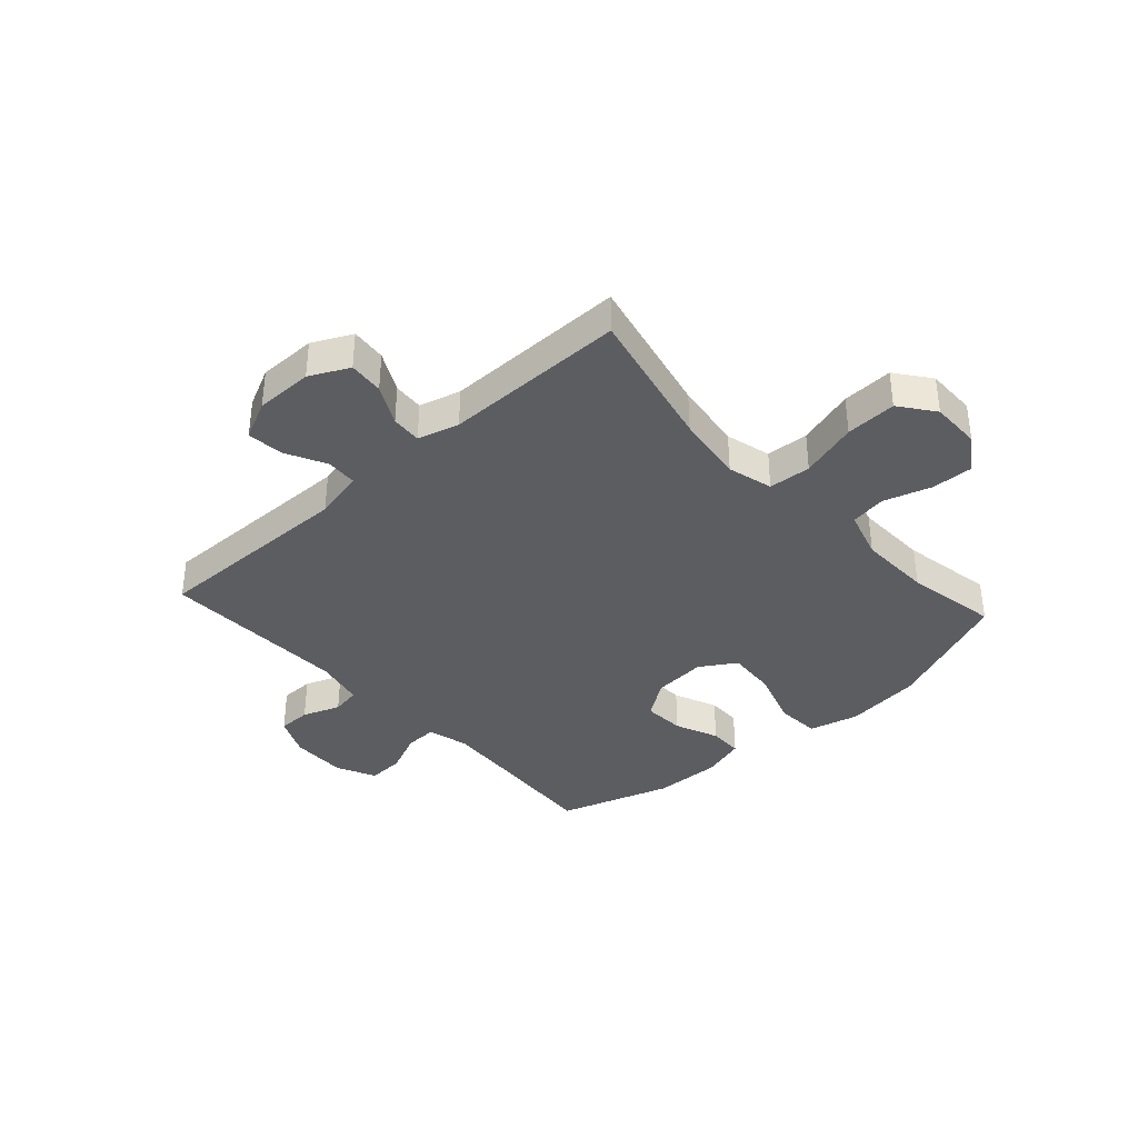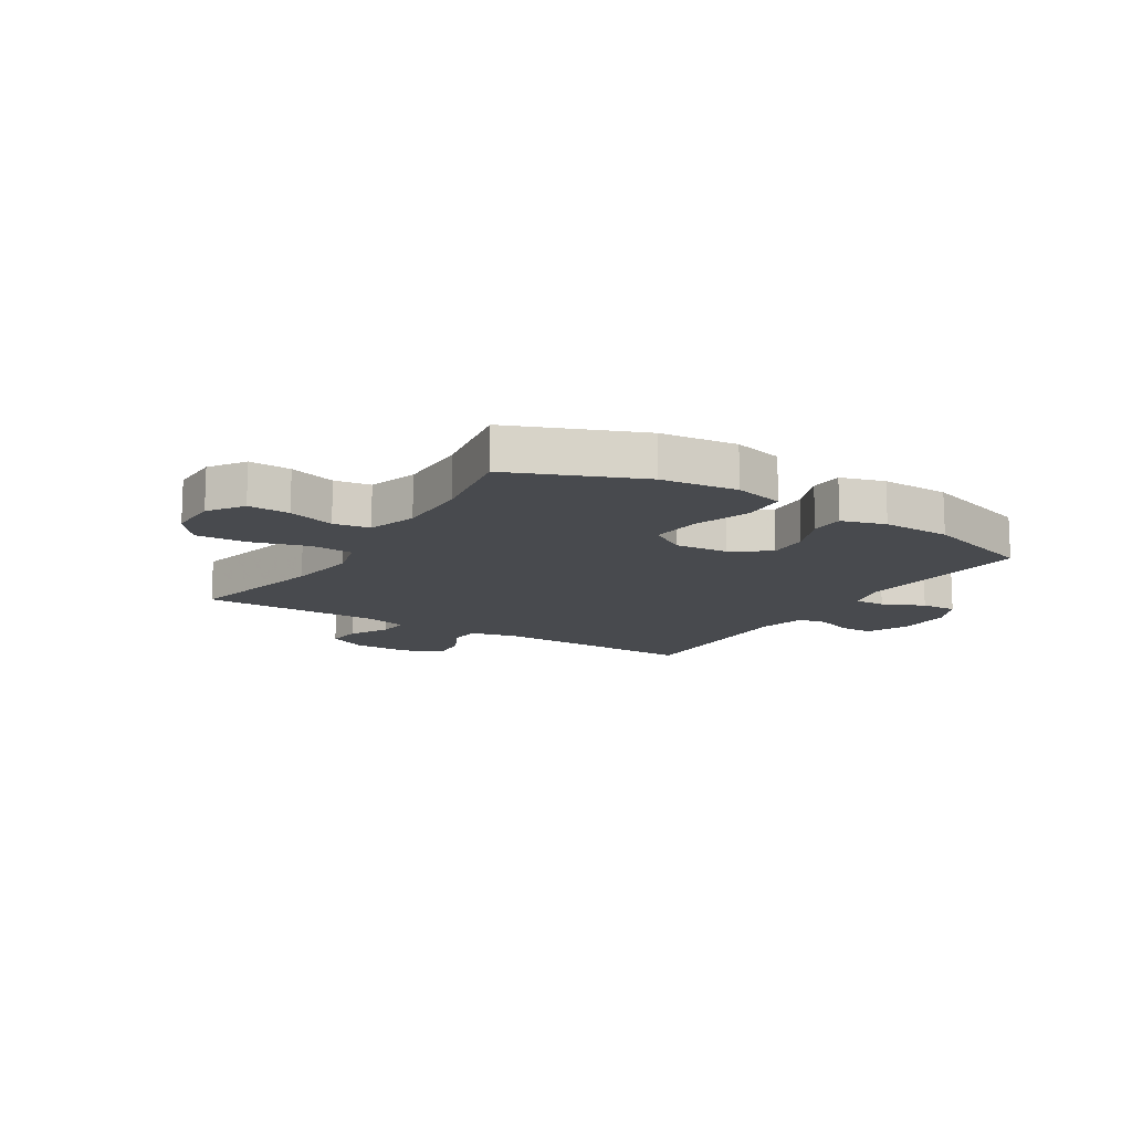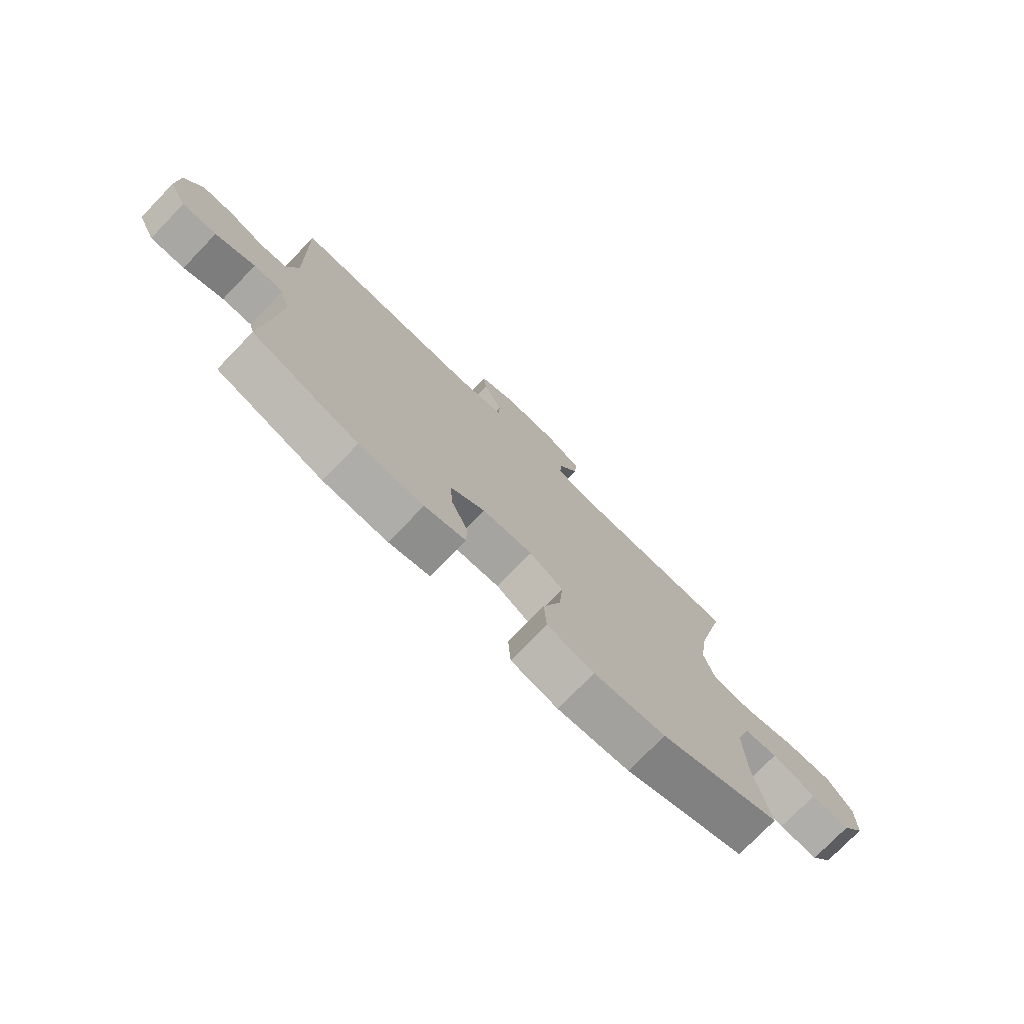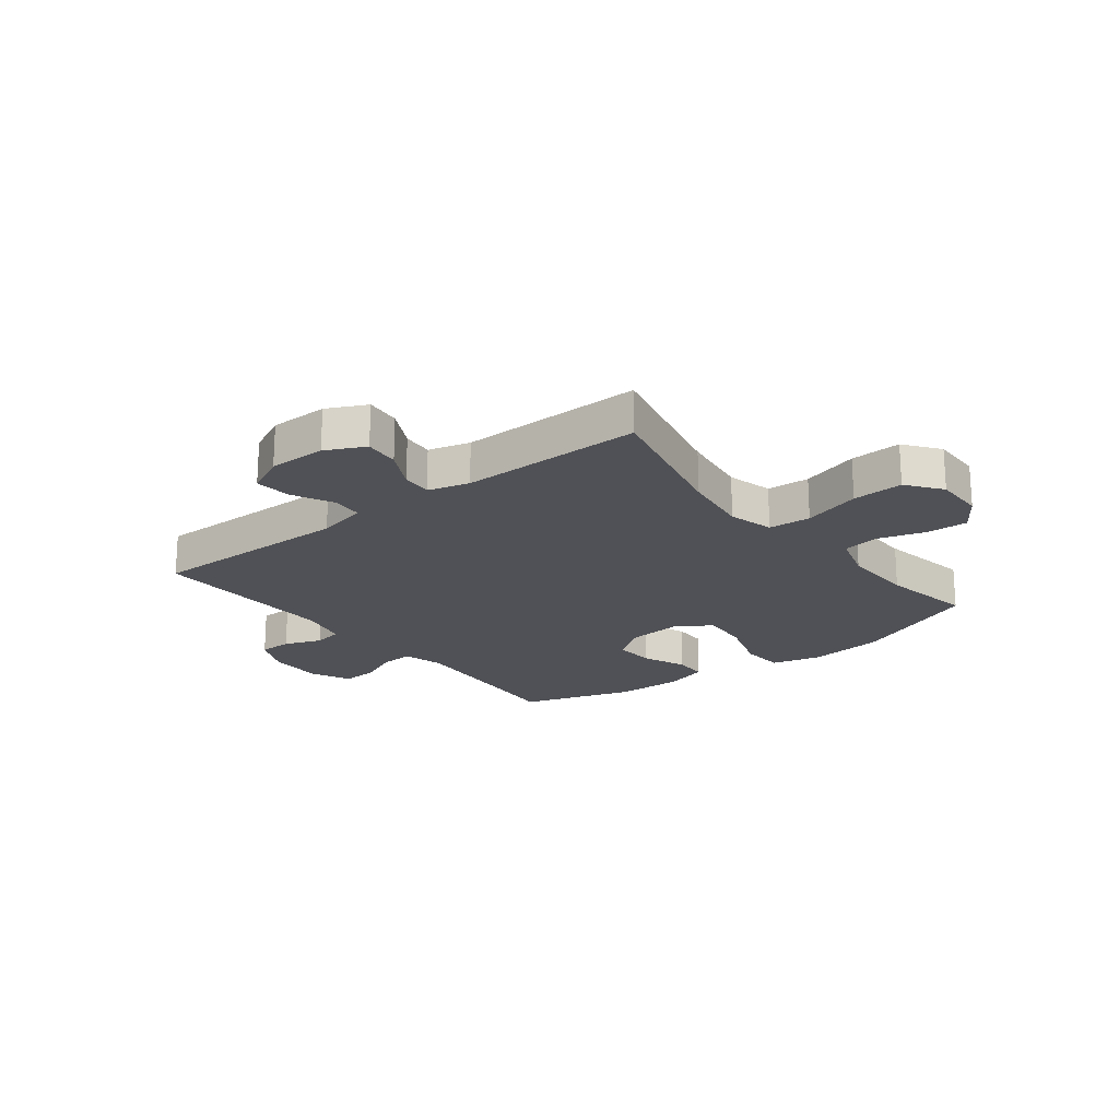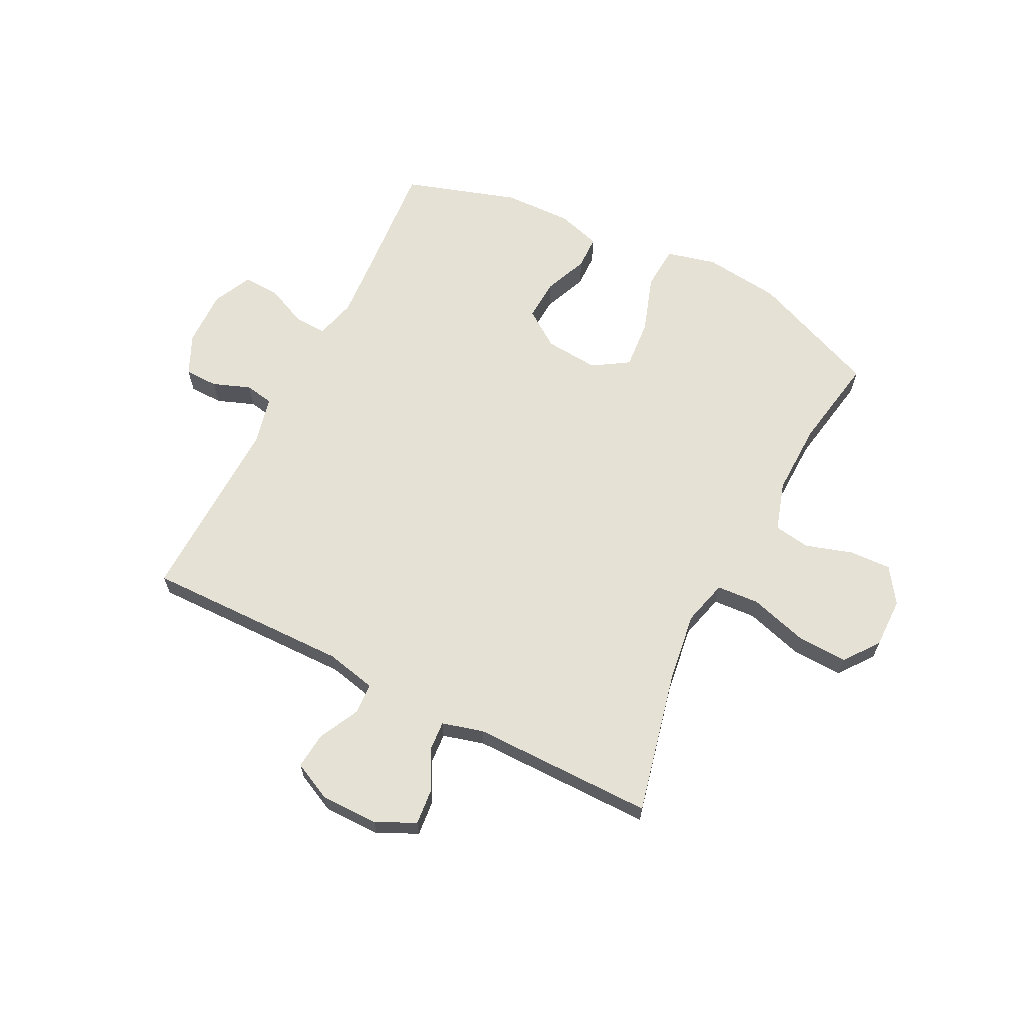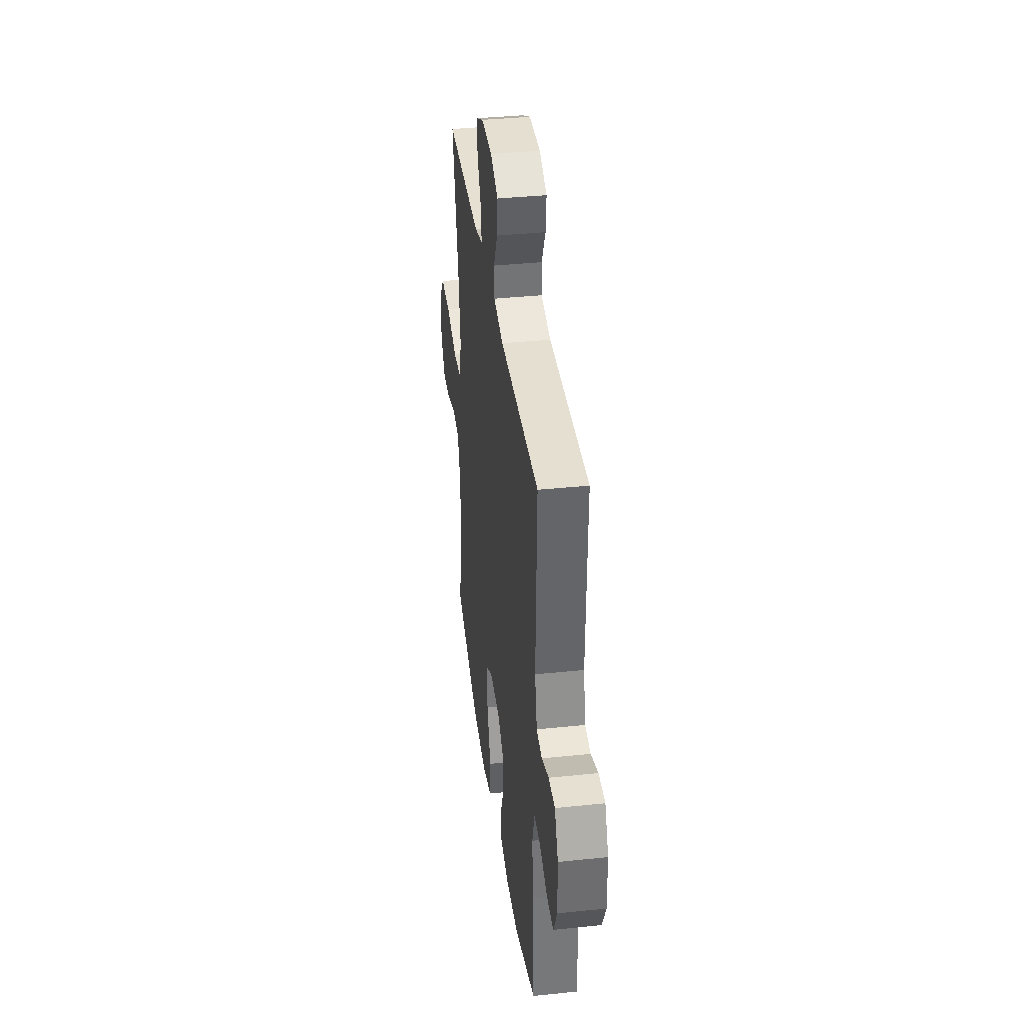
<metadata>
{"format":"obj","ext":"obj","renderer":"f3d","projection":"perspective","resolution":1024,"background":"white","views":[{"elev":-36.8,"azim":42.3,"up":"+Y"},{"elev":-13.3,"azim":148.0,"up":"+Y"},{"elev":-76.3,"azim":-44.1,"up":"+Z"},{"elev":-20.4,"azim":38.0,"up":"+Y"},{"elev":64.8,"azim":26.8,"up":"+Y"},{"elev":37.5,"azim":-97.6,"up":"+Z"}]}
</metadata>
<code>
v 0.5 0.07 0.5
v 0.442 0.07 0.246
v 0.425 0.07 0.124
v 0.446 0.07 0.044
v 0.521 0.07 0.039
v 0.623 0.07 0.069
v 0.713 0.07 0.073
v 0.759 0.07 0.012
v 0.758 0.07 -0.077
v 0.716 0.07 -0.139
v 0.642 0.07 -0.136
v 0.559 0.07 -0.11
v 0.495 0.07 -0.12
v 0.468 0.07 -0.207
v 0.471 0.07 -0.336
v 0.5 0.07 -0.5
v 0.273 0.07 -0.593
v 0.138 0.07 -0.609
v 0.05 0.07 -0.587
v 0.045 0.07 -0.51
v 0.079 0.07 -0.407
v 0.086 0.07 -0.32
v 0.023 0.07 -0.28
v -0.072 0.07 -0.288
v -0.137 0.07 -0.334
v -0.133 0.07 -0.407
v -0.101 0.07 -0.484
v -0.102 0.07 -0.544
v -0.179 0.07 -0.567
v -0.3 0.07 -0.564
v -0.5 0.07 -0.5
v -0.484 0.07 -0.294
v -0.476 0.07 -0.179
v -0.495 0.07 -0.107
v -0.551 0.07 -0.109
v -0.625 0.07 -0.142
v -0.689 0.07 -0.145
v -0.722 0.07 -0.076
v -0.72 0.07 0.024
v -0.687 0.07 0.095
v -0.628 0.07 0.096
v -0.562 0.07 0.071
v -0.511 0.07 0.08
v -0.491 0.07 0.167
v -0.5 0.07 0.5
v -0.138 0.07 0.495
v -0.049 0.07 0.515
v -0.046 0.07 0.57
v -0.082 0.07 0.642
v -0.088 0.07 0.706
v -0.019 0.07 0.739
v 0.083 0.07 0.739
v 0.152 0.07 0.705
v 0.146 0.07 0.643
v 0.109 0.07 0.573
v 0.105 0.07 0.519
v 0.178 0.07 0.499
v 0.5 0 0.5
v 0.442 0 0.246
v 0.425 0 0.124
v 0.446 0 0.044
v 0.521 0 0.039
v 0.623 0 0.069
v 0.713 0 0.073
v 0.759 0 0.012
v 0.758 0 -0.077
v 0.716 0 -0.139
v 0.642 0 -0.136
v 0.559 0 -0.11
v 0.495 0 -0.12
v 0.468 0 -0.207
v 0.471 0 -0.336
v 0.5 0 -0.5
v 0.273 0 -0.593
v 0.138 0 -0.609
v 0.05 0 -0.587
v 0.045 0 -0.51
v 0.079 0 -0.407
v 0.086 0 -0.32
v 0.023 0 -0.28
v -0.072 0 -0.288
v -0.137 0 -0.334
v -0.133 0 -0.407
v -0.101 0 -0.484
v -0.102 0 -0.544
v -0.179 0 -0.567
v -0.3 0 -0.564
v -0.5 0 -0.5
v -0.484 0 -0.294
v -0.476 0 -0.179
v -0.495 0 -0.107
v -0.551 0 -0.109
v -0.625 0 -0.142
v -0.689 0 -0.145
v -0.722 0 -0.076
v -0.72 0 0.024
v -0.687 0 0.095
v -0.628 0 0.096
v -0.562 0 0.071
v -0.511 0 0.08
v -0.491 0 0.167
v -0.5 0 0.5
v -0.138 0 0.495
v -0.049 0 0.515
v -0.046 0 0.57
v -0.082 0 0.642
v -0.088 0 0.706
v -0.019 0 0.739
v 0.083 0 0.739
v 0.152 0 0.705
v 0.146 0 0.643
v 0.109 0 0.573
v 0.105 0 0.519
v 0.178 0 0.499
f 53 54 55
f 52 53 55
f 51 52 55
f 50 51 55
f 49 50 55
f 48 49 55
f 47 48 55 56
f 46 47 56 57
f 44 45 46
f 57 1 2
f 46 57 2
f 44 46 2
f 43 44 2
f 40 41 42
f 39 40 42
f 38 39 42
f 37 38 42
f 36 37 42
f 35 36 42
f 43 2 3
f 42 43 3
f 35 42 3
f 34 35 3
f 30 31 32
f 29 30 32
f 28 29 32
f 27 28 32
f 26 27 32
f 25 26 32 33
f 33 34 3
f 25 33 3
f 24 25 3
f 19 20 21
f 18 19 21
f 17 18 21
f 16 17 21
f 15 16 21
f 14 15 21 22
f 13 14 22 23
f 10 11 12
f 9 10 12
f 8 9 12
f 7 8 12
f 6 7 12
f 5 6 12
f 4 5 12 13
f 23 24 3 4
f 4 13 23
f 112 111 110
f 112 110 109
f 112 109 108
f 112 108 107
f 112 107 106
f 112 106 105
f 113 112 105 104
f 114 113 104 103
f 103 102 101
f 59 58 114
f 59 114 103
f 59 103 101
f 59 101 100
f 99 98 97
f 99 97 96
f 99 96 95
f 99 95 94
f 99 94 93
f 99 93 92
f 60 59 100
f 60 100 99
f 60 99 92
f 60 92 91
f 89 88 87
f 89 87 86
f 89 86 85
f 89 85 84
f 89 84 83
f 90 89 83 82
f 60 91 90
f 60 90 82
f 60 82 81
f 78 77 76
f 78 76 75
f 78 75 74
f 78 74 73
f 78 73 72
f 79 78 72 71
f 80 79 71 70
f 69 68 67
f 69 67 66
f 69 66 65
f 69 65 64
f 69 64 63
f 69 63 62
f 70 69 62 61
f 61 60 81 80
f 80 70 61
f 1 58 59 2
f 2 59 60 3
f 3 60 61 4
f 4 61 62 5
f 5 62 63 6
f 6 63 64 7
f 7 64 65 8
f 8 65 66 9
f 9 66 67 10
f 10 67 68 11
f 11 68 69 12
f 12 69 70 13
f 13 70 71 14
f 14 71 72 15
f 15 72 73 16
f 16 73 74 17
f 17 74 75 18
f 18 75 76 19
f 19 76 77 20
f 20 77 78 21
f 21 78 79 22
f 22 79 80 23
f 23 80 81 24
f 24 81 82 25
f 25 82 83 26
f 26 83 84 27
f 27 84 85 28
f 28 85 86 29
f 29 86 87 30
f 30 87 88 31
f 31 88 89 32
f 32 89 90 33
f 33 90 91 34
f 34 91 92 35
f 35 92 93 36
f 36 93 94 37
f 37 94 95 38
f 38 95 96 39
f 39 96 97 40
f 40 97 98 41
f 41 98 99 42
f 42 99 100 43
f 43 100 101 44
f 44 101 102 45
f 45 102 103 46
f 46 103 104 47
f 47 104 105 48
f 48 105 106 49
f 49 106 107 50
f 50 107 108 51
f 51 108 109 52
f 52 109 110 53
f 53 110 111 54
f 54 111 112 55
f 55 112 113 56
f 56 113 114 57
f 57 114 58 1

</code>
